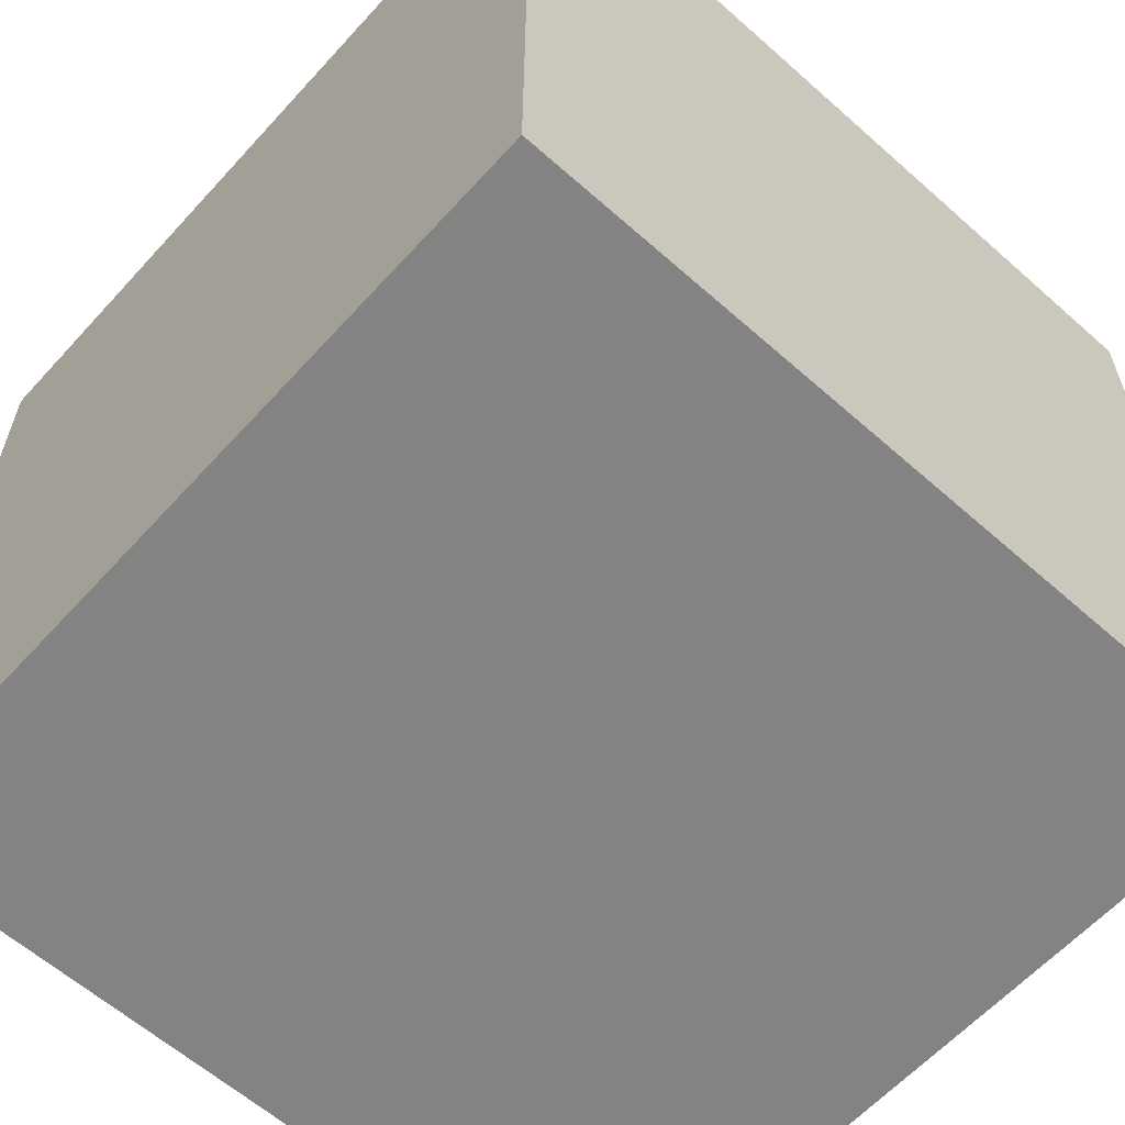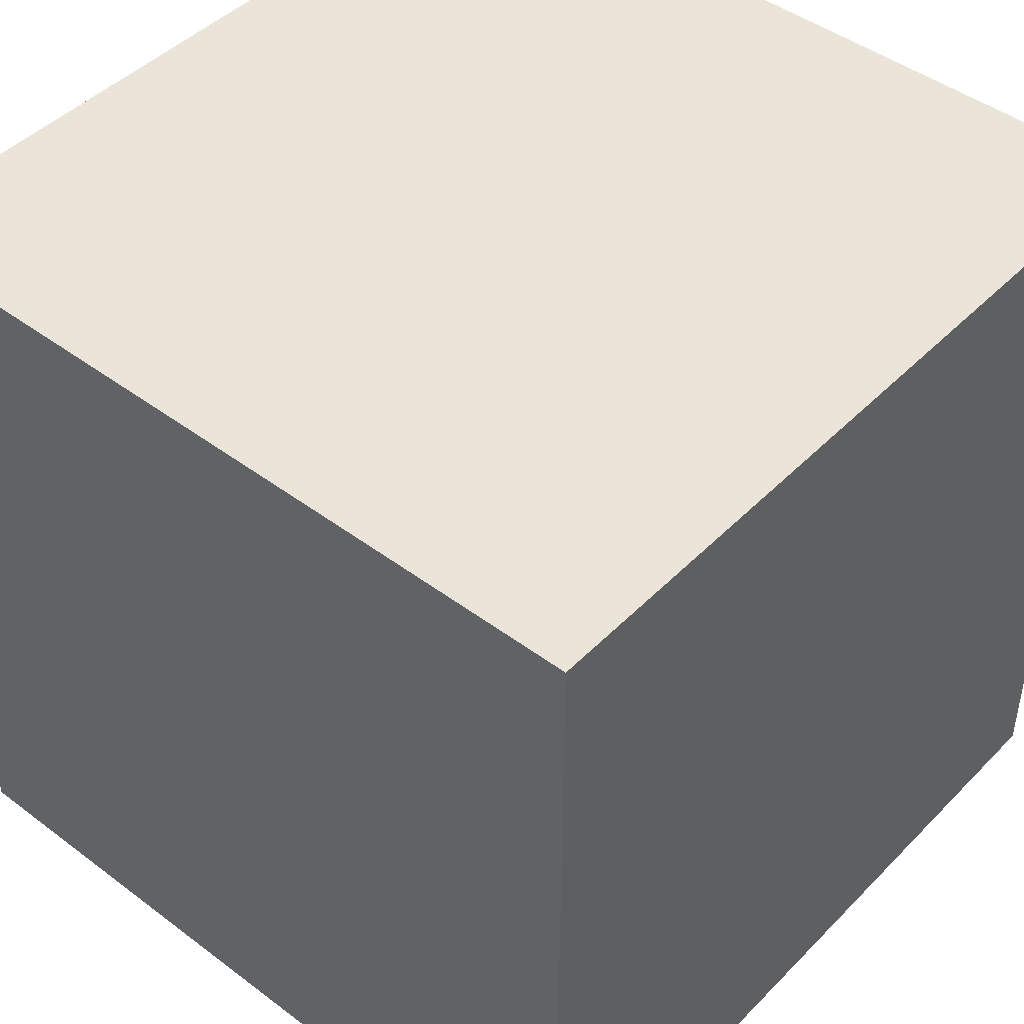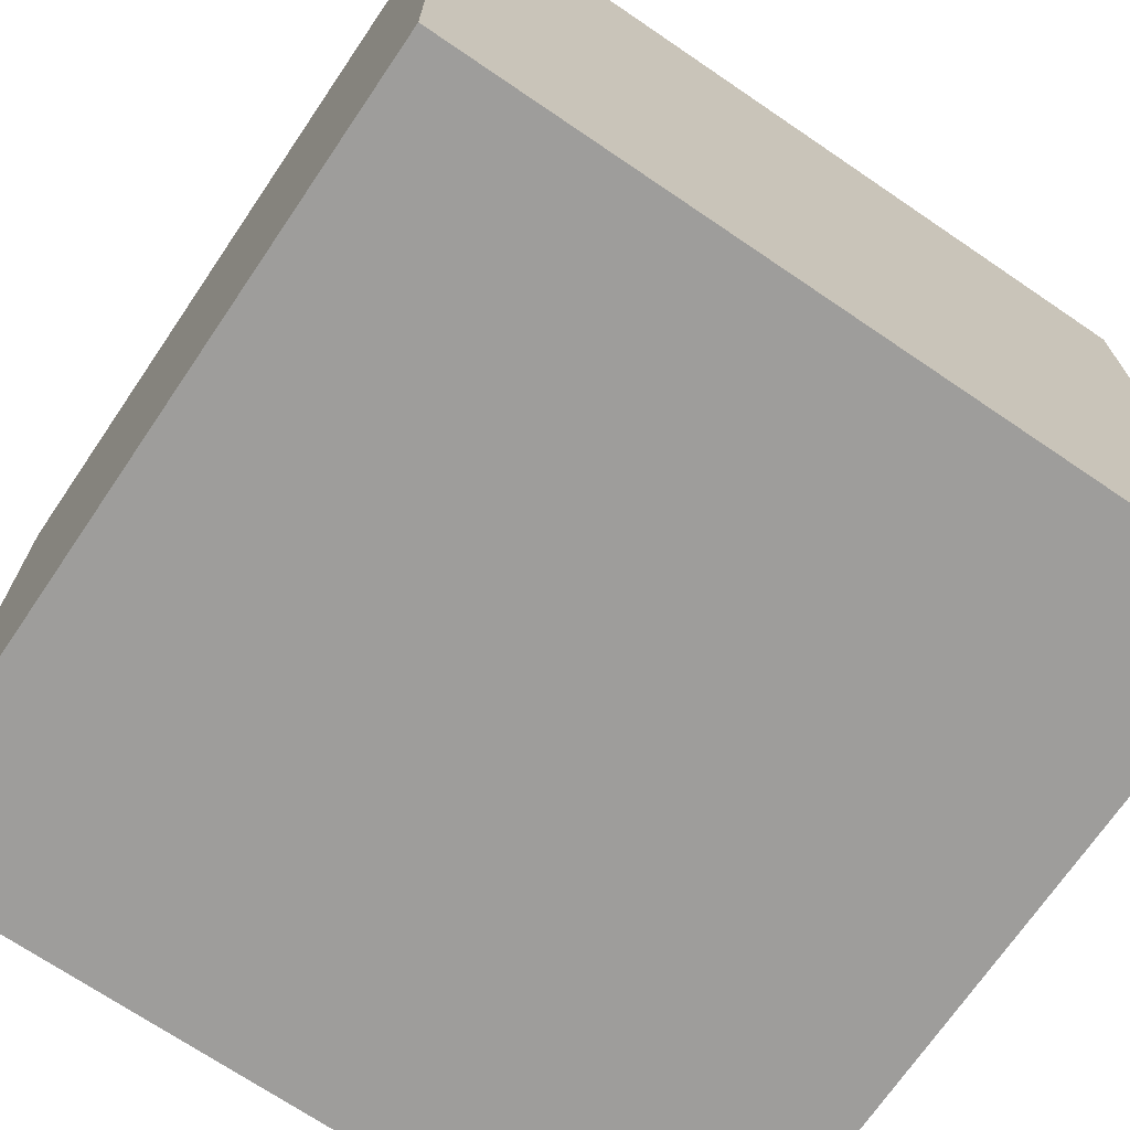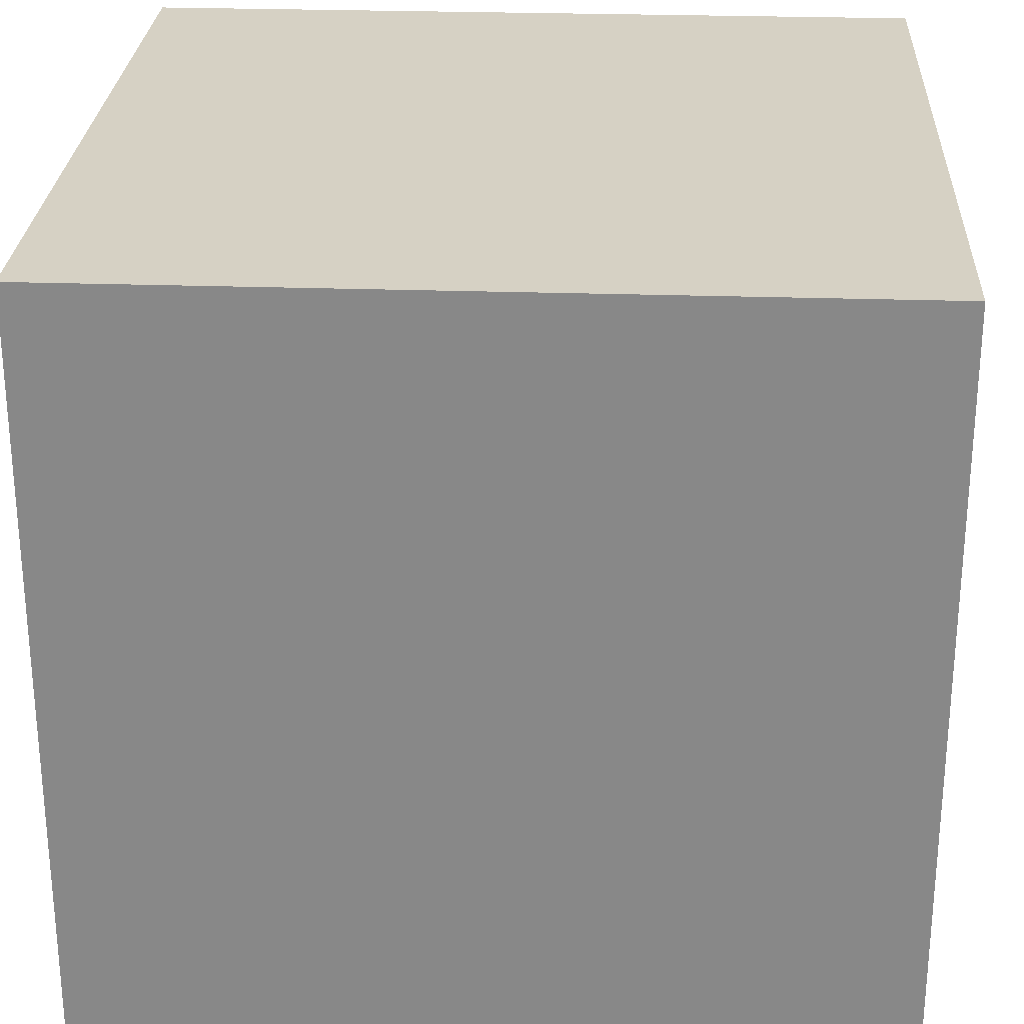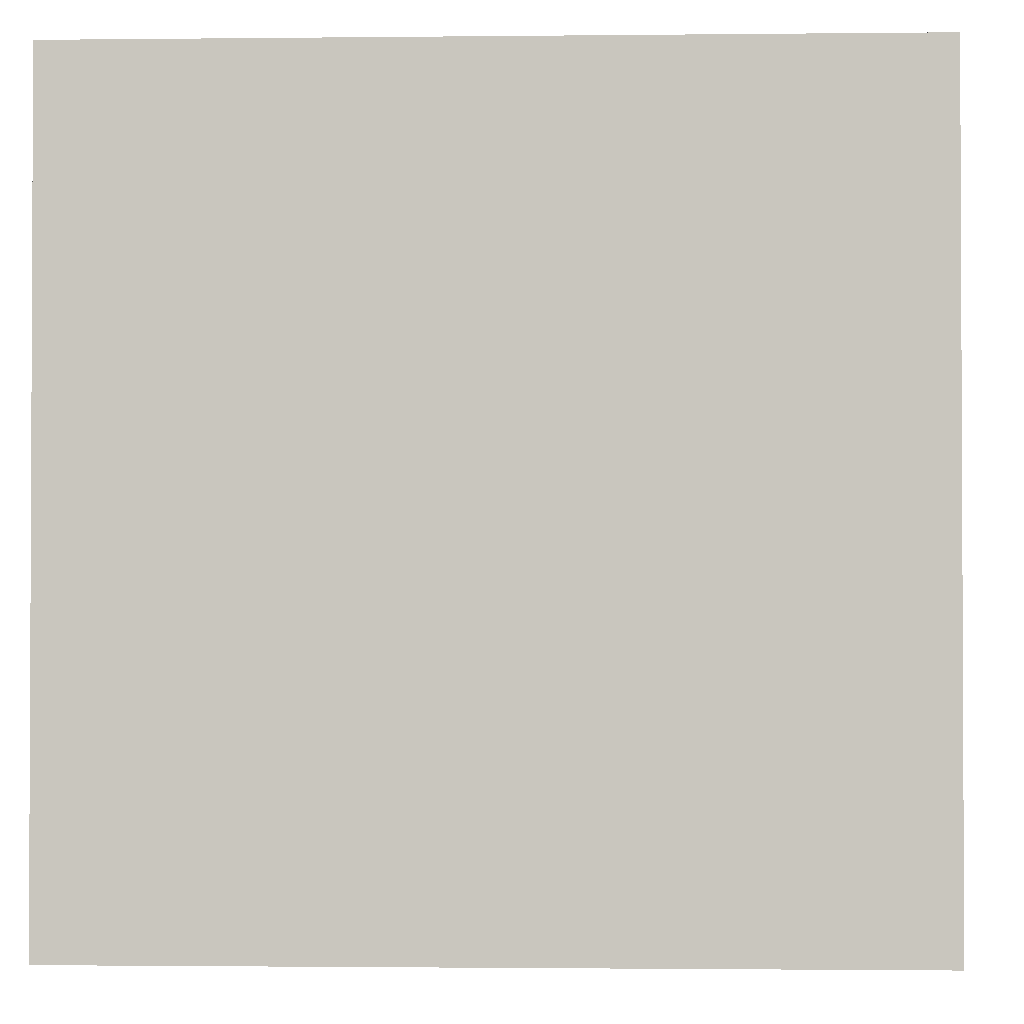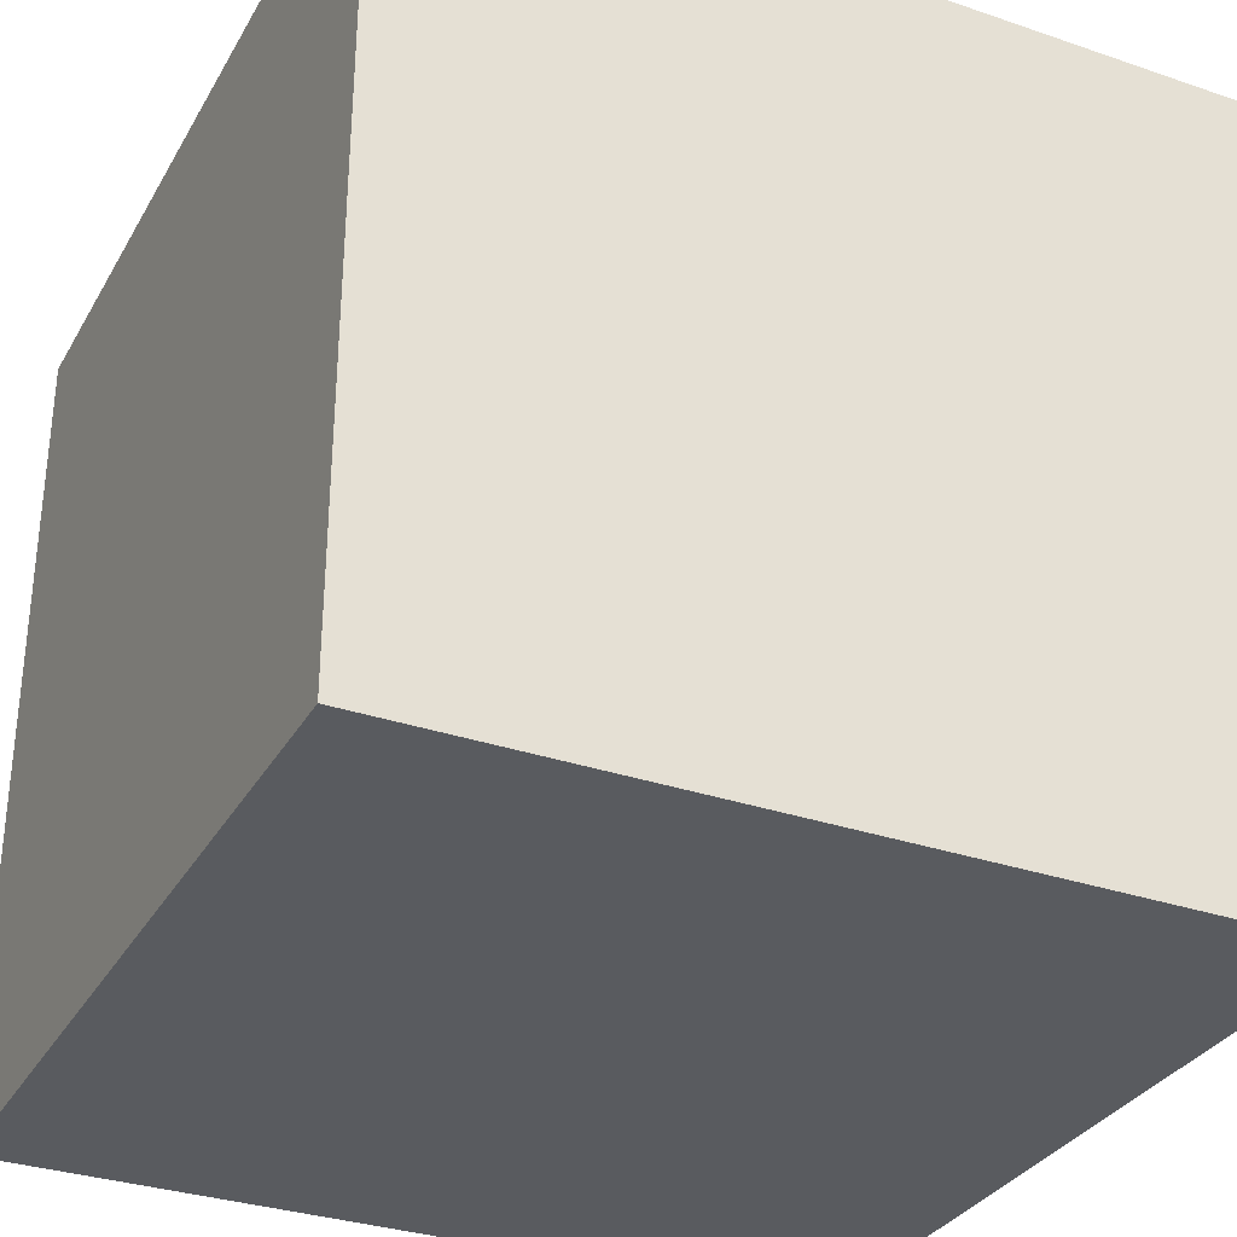
<metadata>
{"format":"obj","ext":"obj","renderer":"f3d","projection":"perspective","resolution":1024,"background":"white","views":[{"elev":-61.1,"azim":-132.1,"up":"+Z"},{"elev":45.4,"azim":40.9,"up":"+Z"},{"elev":-70.7,"azim":-124.2,"up":"+Z"},{"elev":26.7,"azim":3.0,"up":"+Z"},{"elev":-1.5,"azim":92.3,"up":"+Z"},{"elev":-32.3,"azim":-115.5,"up":"+Z"}]}
</metadata>
<code>
v 0 0 1
v 0 0 0
v 1 0 0
v 1 0 1
v 0 1 0
v 0 1 1
v 1 1 1
v 1 1 0
f 1 2 3 4
f 5 6 7 8
f 8 3 2 5
f 6 1 4 7
f 5 2 1 6
f 7 4 3 8

</code>
